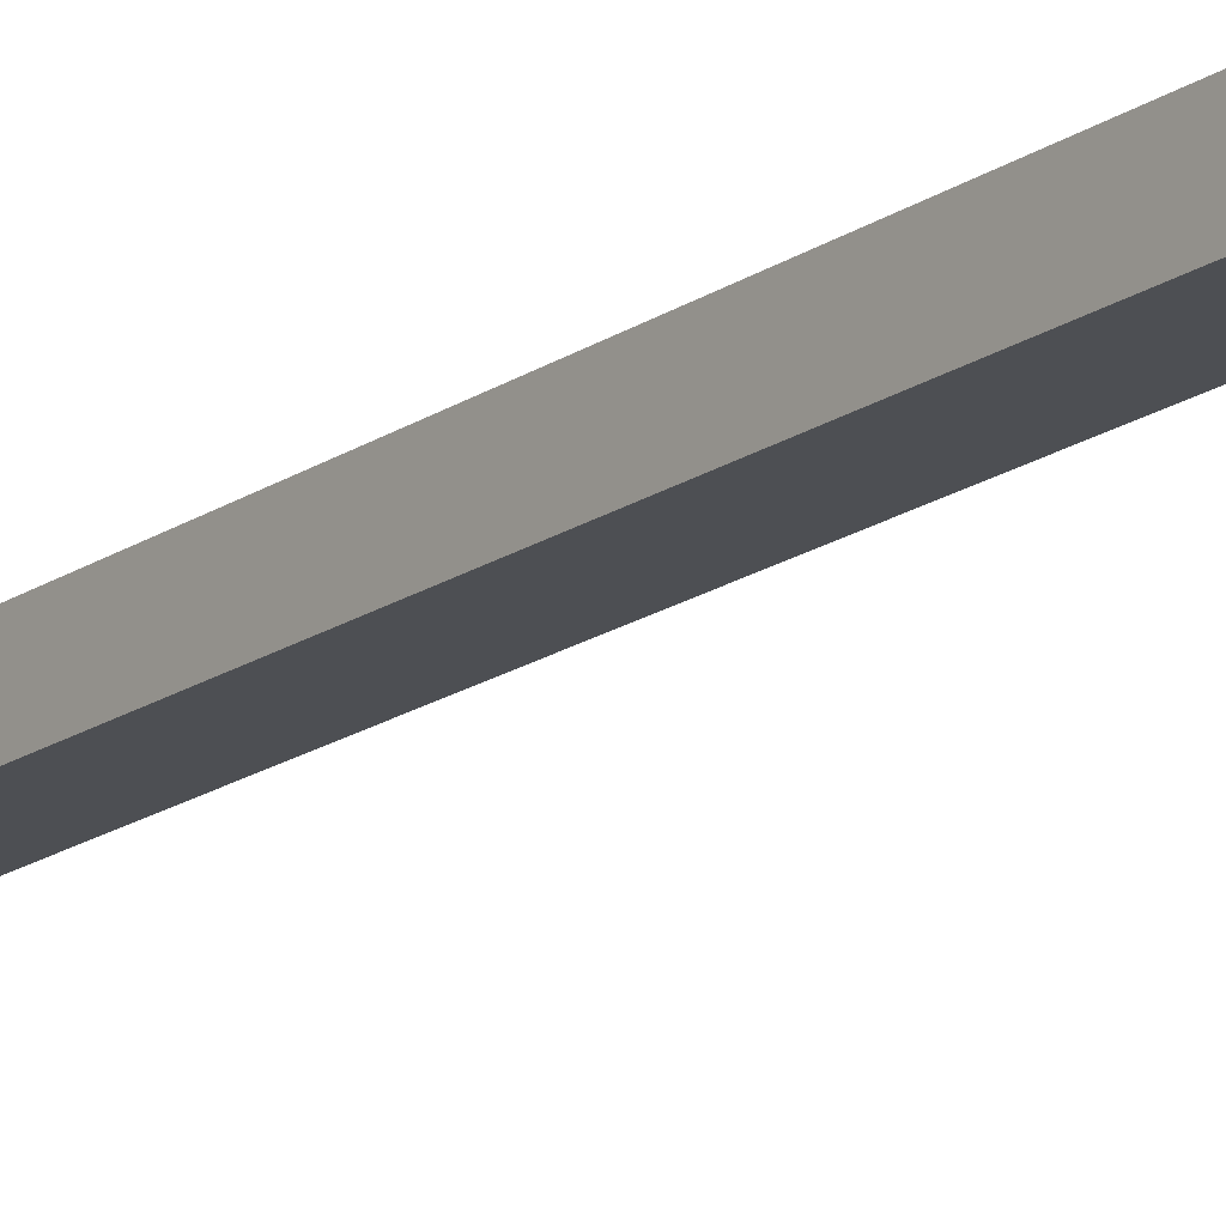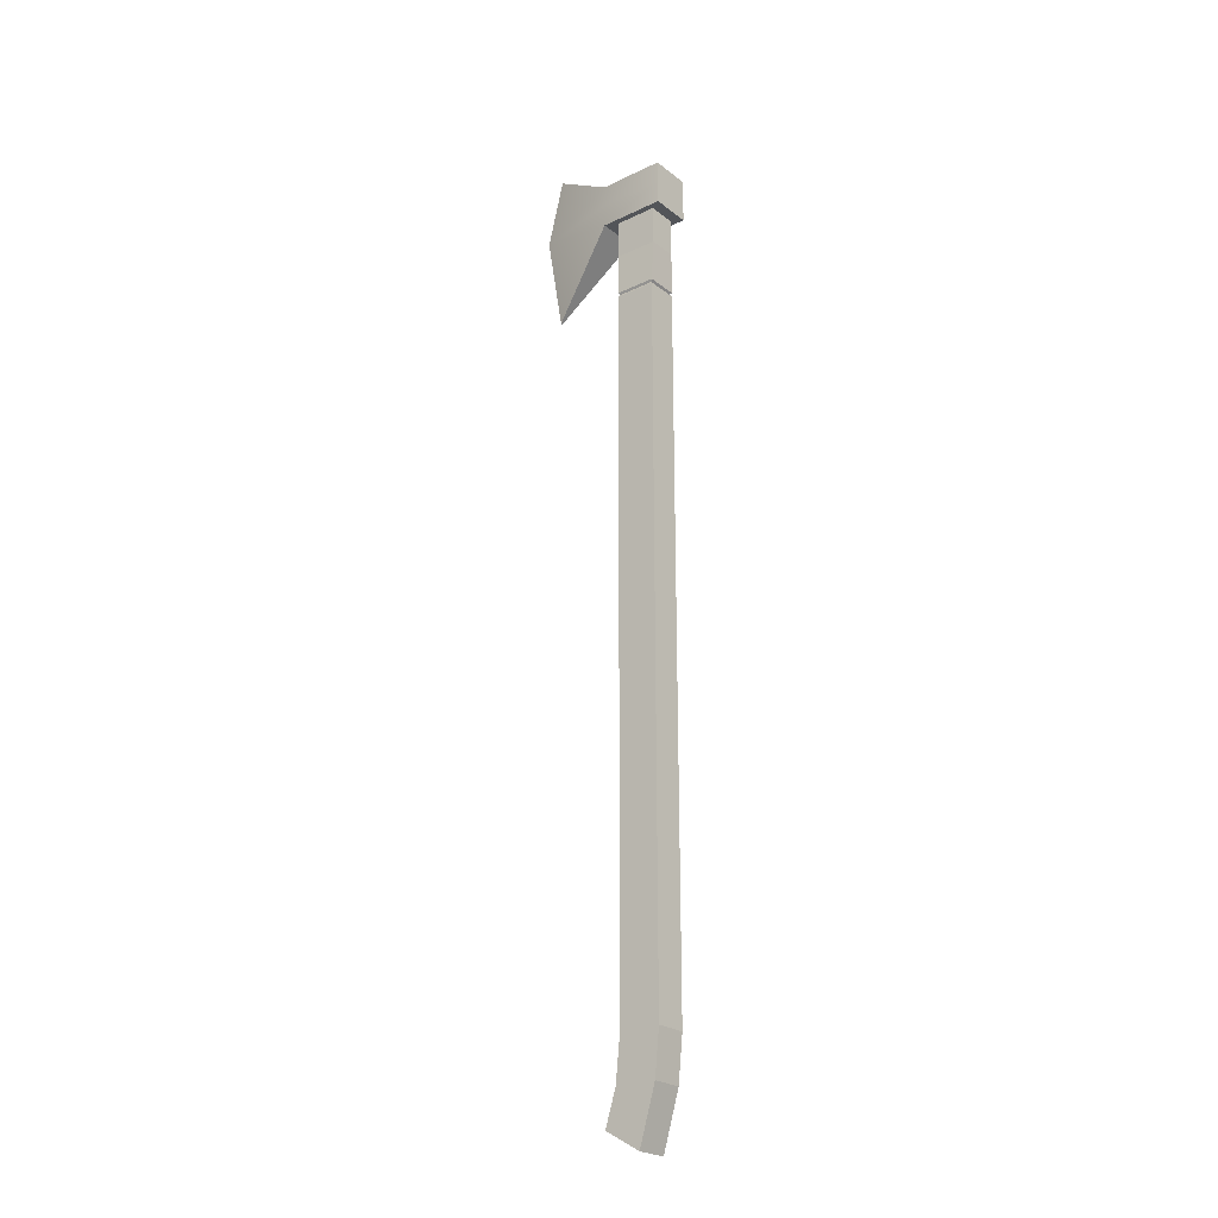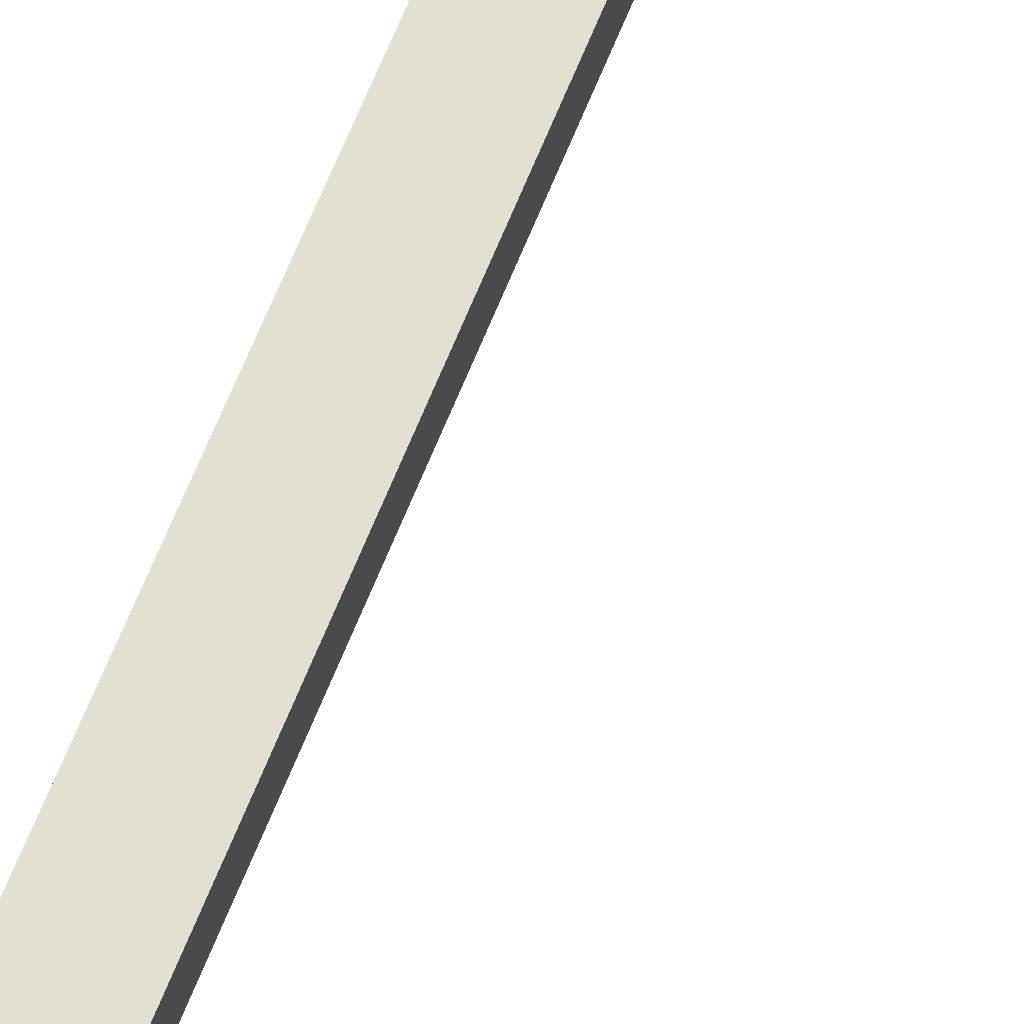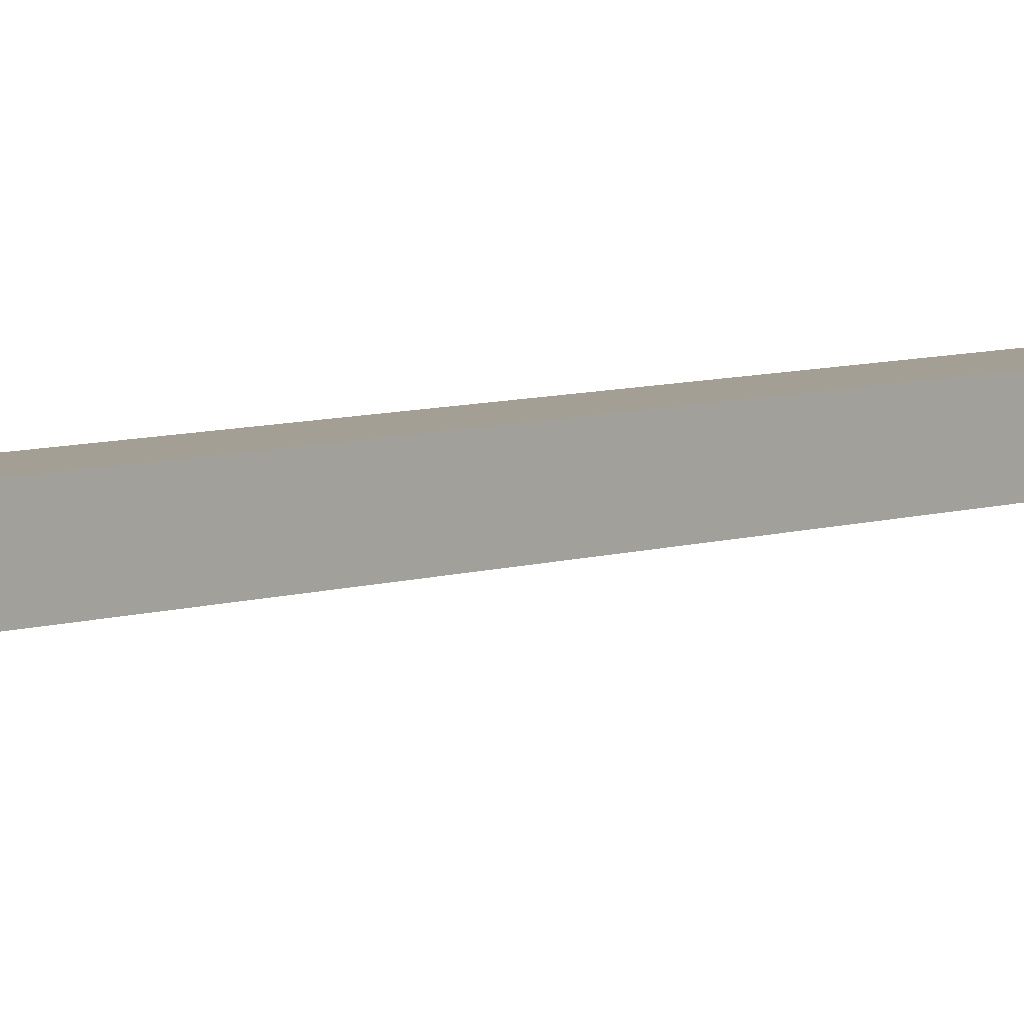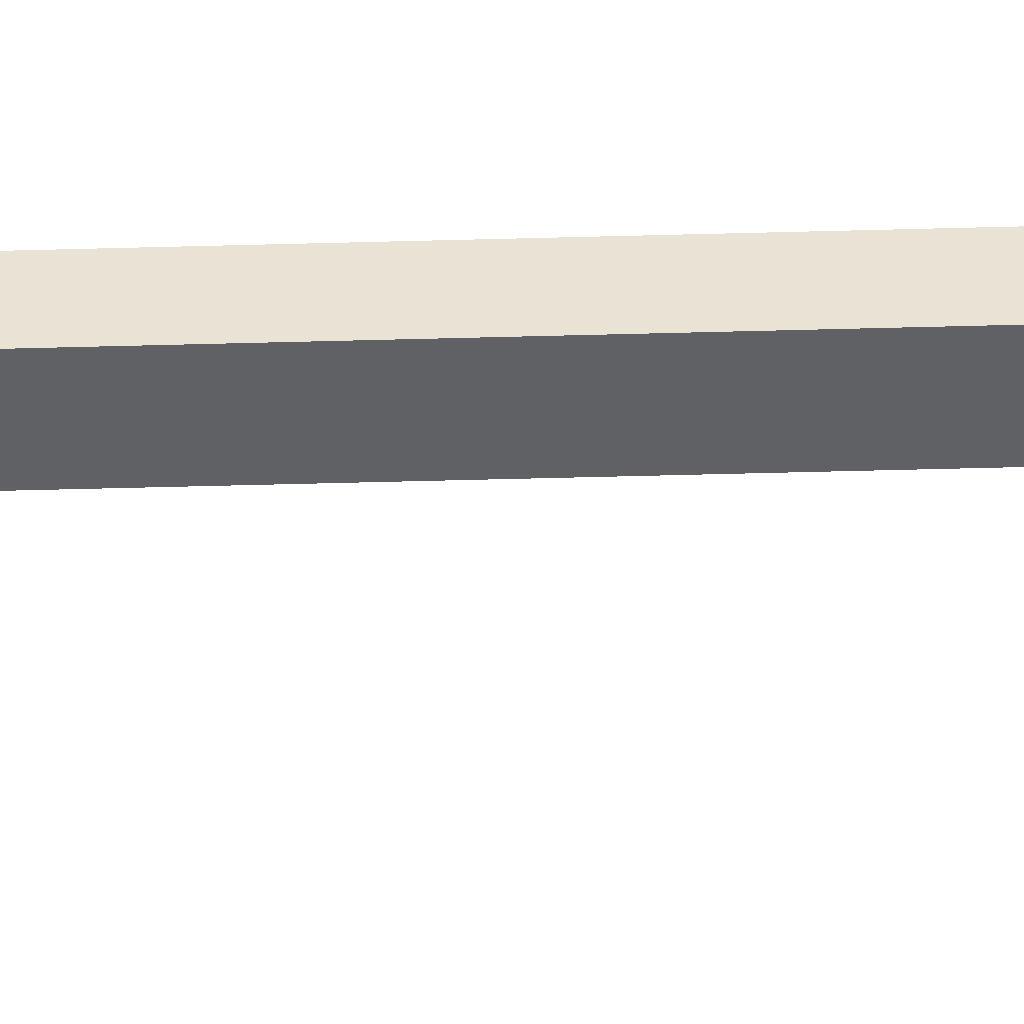
<metadata>
{"format":"obj","ext":"obj","renderer":"f3d","projection":"perspective","resolution":1024,"background":"white","views":[{"elev":-17.7,"azim":-37.0,"up":"+Z"},{"elev":-24.1,"azim":-141.6,"up":"+Y"},{"elev":66.8,"azim":22.0,"up":"+Z"},{"elev":5.4,"azim":38.5,"up":"+Z"},{"elev":-47.7,"azim":-88.2,"up":"+Z"}]}
</metadata>
<code>
o Brodex
v 0.00153 -1.397 0.05511
v -0.05443 -1.209 0.05511
v 0.00153 -1.397 -0.05511
v -0.05443 -1.209 -0.05511
v 0.1229 -1.328 0.05511
v 0.08544 -1.209 0.05511
v 0.1229 -1.328 -0.05511
v 0.08544 -1.209 -0.05511
v -0.06993 -1.055 0.05511
v -0.06993 -1.055 -0.05511
v 0.06993 -1.055 0.05511
v 0.06993 -1.055 -0.05511
v -0.06993 -0.9008 0.05511
v -0.06993 -0.9008 -0.05511
v 0.06993 -0.9008 0.05511
v 0.06993 -0.9008 -0.05511
v -0.06993 -0.7469 0.05511
v -0.06993 -0.7469 -0.05511
v 0.06993 -0.7469 0.05511
v 0.06993 -0.7469 -0.05511
v -0.06993 -0.593 0.05511
v -0.06993 -0.593 -0.05511
v 0.06993 -0.593 0.05511
v 0.06993 -0.593 -0.05511
v -0.06993 -0.4391 0.05511
v -0.06993 -0.4391 -0.05511
v 0.06993 -0.4391 0.05511
v 0.06993 -0.4391 -0.05511
v -0.06993 -0.2852 0.05511
v -0.06993 -0.2852 -0.05511
v 0.06993 -0.2852 0.05511
v 0.06993 -0.2852 -0.05511
v -0.06993 -0.1313 0.05511
v -0.06993 -0.1313 -0.05511
v 0.06993 -0.1313 0.05511
v 0.06993 -0.1313 -0.05511
v -0.06993 0.02263 0.05511
v -0.06993 0.02263 -0.05511
v 0.06993 0.02263 0.05511
v 0.06993 0.02263 -0.05511
v -0.06993 0.1765 0.05511
v -0.06993 0.1765 -0.05511
v 0.06993 0.1765 0.05511
v 0.06993 0.1765 -0.05511
v -0.06993 0.3304 0.05511
v -0.06993 0.3304 -0.05511
v 0.06993 0.3304 0.05511
v 0.06993 0.3304 -0.05511
v -0.06993 0.4843 0.05511
v -0.06993 0.4843 -0.05511
v 0.06993 0.4843 0.05511
v 0.06993 0.4843 -0.05511
v -0.06993 0.6382 0.05511
v -0.06993 0.6382 -0.05511
v 0.06993 0.6382 0.05511
v 0.06993 0.6382 -0.05511
v -0.06993 0.7921 0.05511
v -0.06993 0.7921 -0.05511
v 0.06993 0.7921 0.05511
v 0.06993 0.7921 -0.05511
v -0.06993 0.946 0.05511
v -0.06993 0.946 -0.05511
v 0.06993 0.946 0.05511
v 0.06993 0.946 -0.05511
v -0.06993 1.1 0.05511
v -0.06993 1.1 -0.05511
v 0.06993 1.1 0.05511
v 0.06993 1.1 -0.05511
v -0.06993 1.254 0.05511
v -0.06993 1.254 -0.05511
v 0.06993 1.254 0.05511
v 0.06993 1.254 -0.05511
v -0.07362 1.562 0.05027
v -0.07362 1.562 -0.05027
v 0.07362 1.562 0.05027
v 0.07362 1.562 -0.05027
v -0.07362 1.716 0.05027
v -0.07362 1.716 -0.05027
v 0.07362 1.716 0.05027
v 0.07362 1.716 -0.05027
v -0.07362 1.869 0.05027
v -0.07362 1.869 -0.05027
v 0.07362 1.869 0.05027
v 0.07362 1.869 -0.05027
v -0.1114 1.695 0.07078
v 0.3594 1.433 0.003538
v -0.1114 1.85 0.07078
v 0.3594 2.011 0.003538
v 0.1162 1.695 0.07078
v 0.1162 1.85 0.07078
v -0.1114 1.776 0.07078
v 0.4177 1.776 0.003538
v 0.1162 1.776 0.07078
v -0.1114 1.695 -0.07078
v 0.3594 1.433 -0.003538
v -0.1114 1.85 -0.07078
v 0.3594 2.011 -0.003538
v 0.1162 1.695 -0.07078
v 0.1162 1.85 -0.07078
v -0.1114 1.776 -0.07078
v 0.4177 1.776 -0.003538
v 0.1162 1.776 -0.07078
v -0.06993 1.4 0.05511
v -0.07011 1.415 0.05488
v -0.06406 1.408 0.05039
v -0.07011 1.415 -0.05488
v -0.06993 1.4 -0.05511
v -0.06406 1.408 -0.05039
v 0.07011 1.415 0.05488
v 0.06993 1.4 0.05511
v 0.06406 1.408 0.05039
v 0.07011 1.415 -0.05488
v 0.06993 1.4 -0.05511
v 0.06406 1.408 -0.05039
f 2 3 1
f 3 8 7
f 8 5 7
f 6 1 5
f 9 4 2
f 4 12 8
f 12 6 8
f 11 2 6
f 13 10 9
f 14 12 10
f 16 11 12
f 15 9 11
f 17 14 13
f 18 16 14
f 20 15 16
f 19 13 15
f 21 18 17
f 22 20 18
f 24 19 20
f 23 17 19
f 25 22 21
f 26 24 22
f 28 23 24
f 27 21 23
f 29 26 25
f 30 28 26
f 32 27 28
f 31 25 27
f 33 30 29
f 34 32 30
f 36 31 32
f 35 29 31
f 37 34 33
f 38 36 34
f 40 35 36
f 39 33 35
f 41 38 37
f 42 40 38
f 44 39 40
f 43 37 39
f 45 42 41
f 46 44 42
f 48 43 44
f 47 41 43
f 49 46 45
f 50 48 46
f 52 47 48
f 51 45 47
f 53 50 49
f 54 52 50
f 56 51 52
f 55 49 51
f 57 54 53
f 58 56 54
f 60 55 56
f 59 53 55
f 61 58 57
f 62 60 58
f 64 59 60
f 63 57 59
f 65 62 61
f 66 64 62
f 68 63 64
f 67 61 63
f 69 66 65
f 70 68 66
f 72 67 68
f 71 65 67
f 75 104 109
f 74 112 106
f 103 70 69
f 107 72 70
f 76 109 112
f 113 71 72
f 73 106 104
f 77 74 73
f 78 76 74
f 80 75 76
f 79 73 75
f 81 78 77
f 82 80 78
f 84 79 80
f 83 77 79
f 83 82 81
f 7 1 3
f 106 105 104
f 108 103 105
f 106 114 108
f 108 113 107
f 109 114 112
f 111 113 114
f 109 105 111
f 111 103 110
f 110 69 71
f 2 4 3
f 3 4 8
f 8 6 5
f 6 2 1
f 9 10 4
f 4 10 12
f 12 11 6
f 11 9 2
f 13 14 10
f 14 16 12
f 16 15 11
f 15 13 9
f 17 18 14
f 18 20 16
f 20 19 15
f 19 17 13
f 21 22 18
f 22 24 20
f 24 23 19
f 23 21 17
f 25 26 22
f 26 28 24
f 28 27 23
f 27 25 21
f 29 30 26
f 30 32 28
f 32 31 27
f 31 29 25
f 33 34 30
f 34 36 32
f 36 35 31
f 35 33 29
f 37 38 34
f 38 40 36
f 40 39 35
f 39 37 33
f 41 42 38
f 42 44 40
f 44 43 39
f 43 41 37
f 45 46 42
f 46 48 44
f 48 47 43
f 47 45 41
f 49 50 46
f 50 52 48
f 52 51 47
f 51 49 45
f 53 54 50
f 54 56 52
f 56 55 51
f 55 53 49
f 57 58 54
f 58 60 56
f 60 59 55
f 59 57 53
f 61 62 58
f 62 64 60
f 64 63 59
f 63 61 57
f 65 66 62
f 66 68 64
f 68 67 63
f 67 65 61
f 69 70 66
f 70 72 68
f 72 71 67
f 71 69 65
f 75 73 104
f 74 76 112
f 103 107 70
f 107 113 72
f 76 75 109
f 113 110 71
f 73 74 106
f 77 78 74
f 78 80 76
f 80 79 75
f 79 77 73
f 81 82 78
f 82 84 80
f 84 83 79
f 83 81 77
f 83 84 82
f 7 5 1
f 106 108 105
f 108 107 103
f 106 112 114
f 108 114 113
f 109 111 114
f 111 110 113
f 109 104 105
f 111 105 103
f 110 103 69
f 92 90 93
f 93 87 91
f 89 91 85
f 89 92 93
f 99 101 102
f 96 102 100
f 100 98 94
f 98 101 95
f 91 94 85
f 89 95 86
f 92 97 88
f 90 96 87
f 85 98 89
f 90 97 99
f 91 96 100
f 86 101 92
f 92 88 90
f 93 90 87
f 89 93 91
f 89 86 92
f 99 97 101
f 96 99 102
f 100 102 98
f 98 102 101
f 91 100 94
f 89 98 95
f 92 101 97
f 90 99 96
f 85 94 98
f 90 88 97
f 91 87 96
f 86 95 101

</code>
